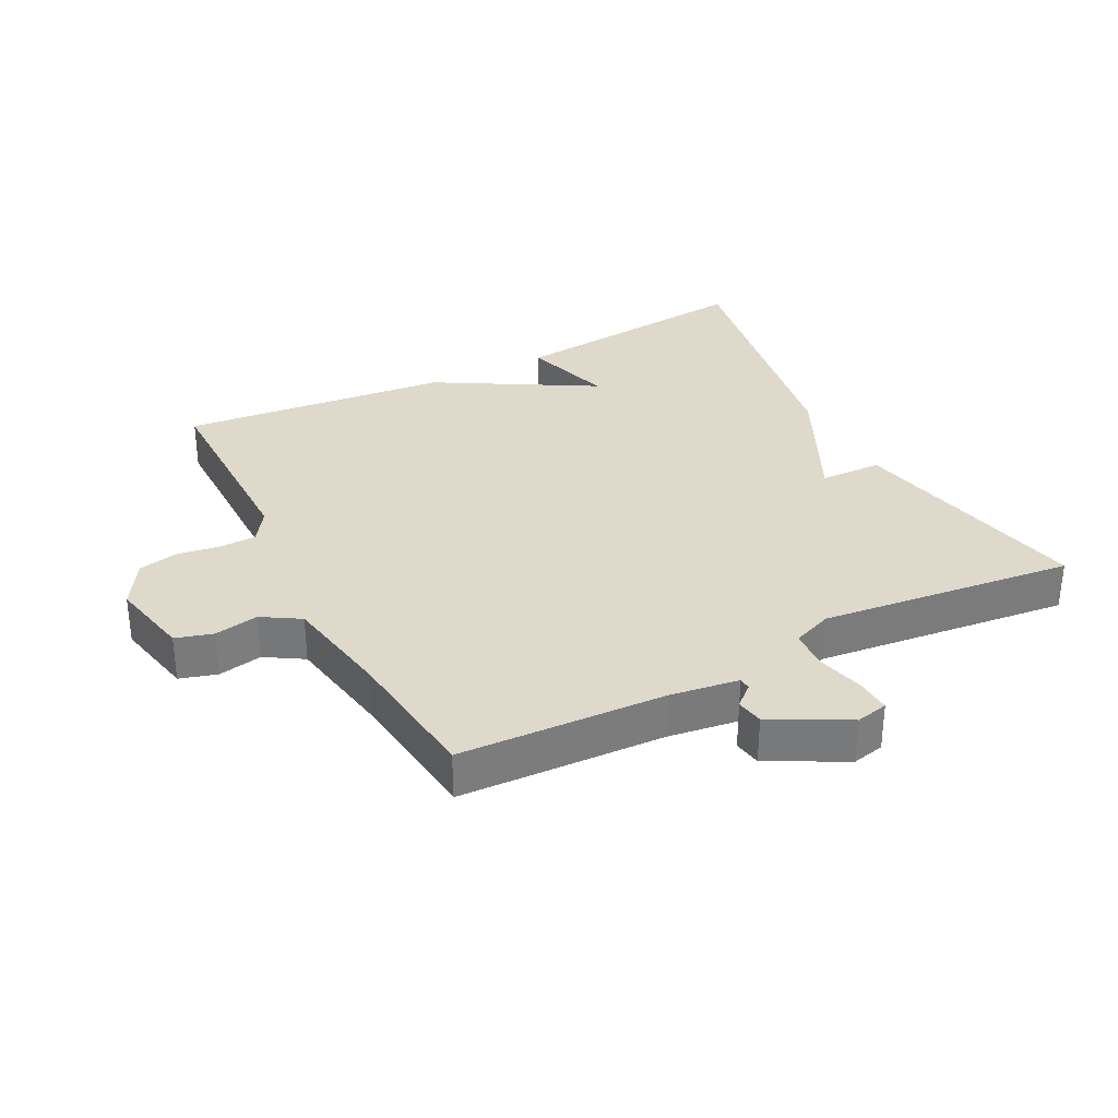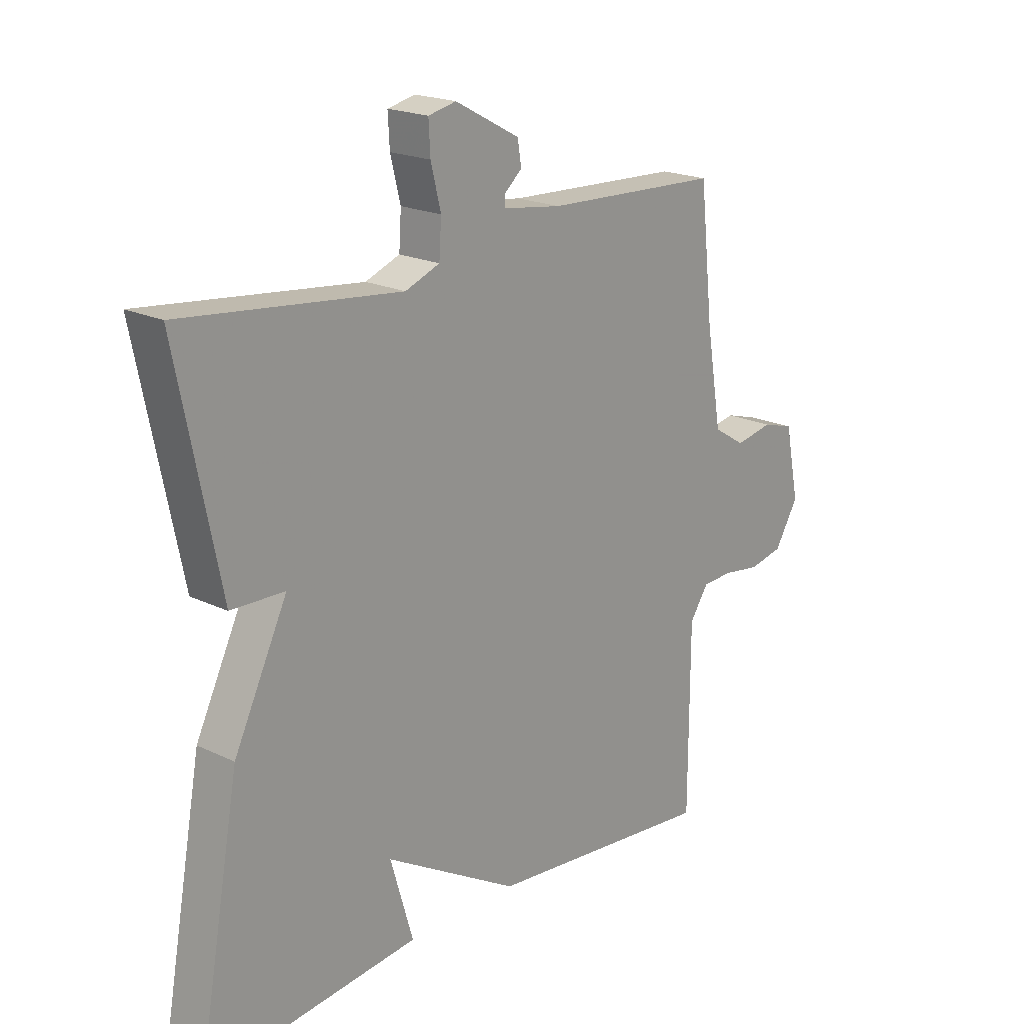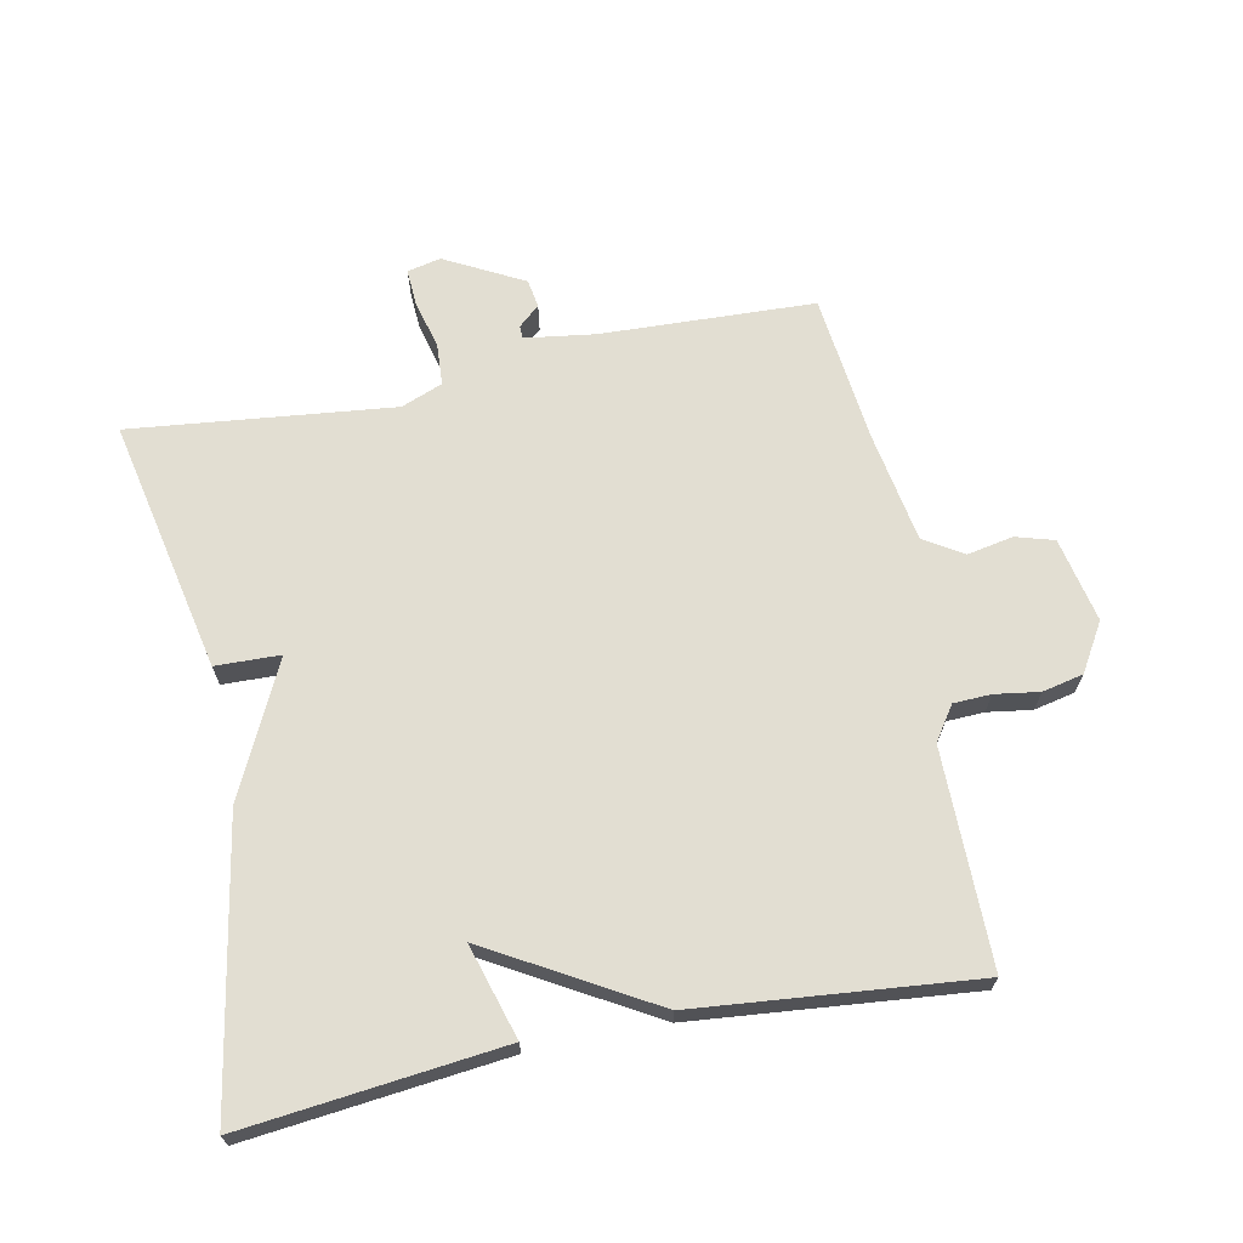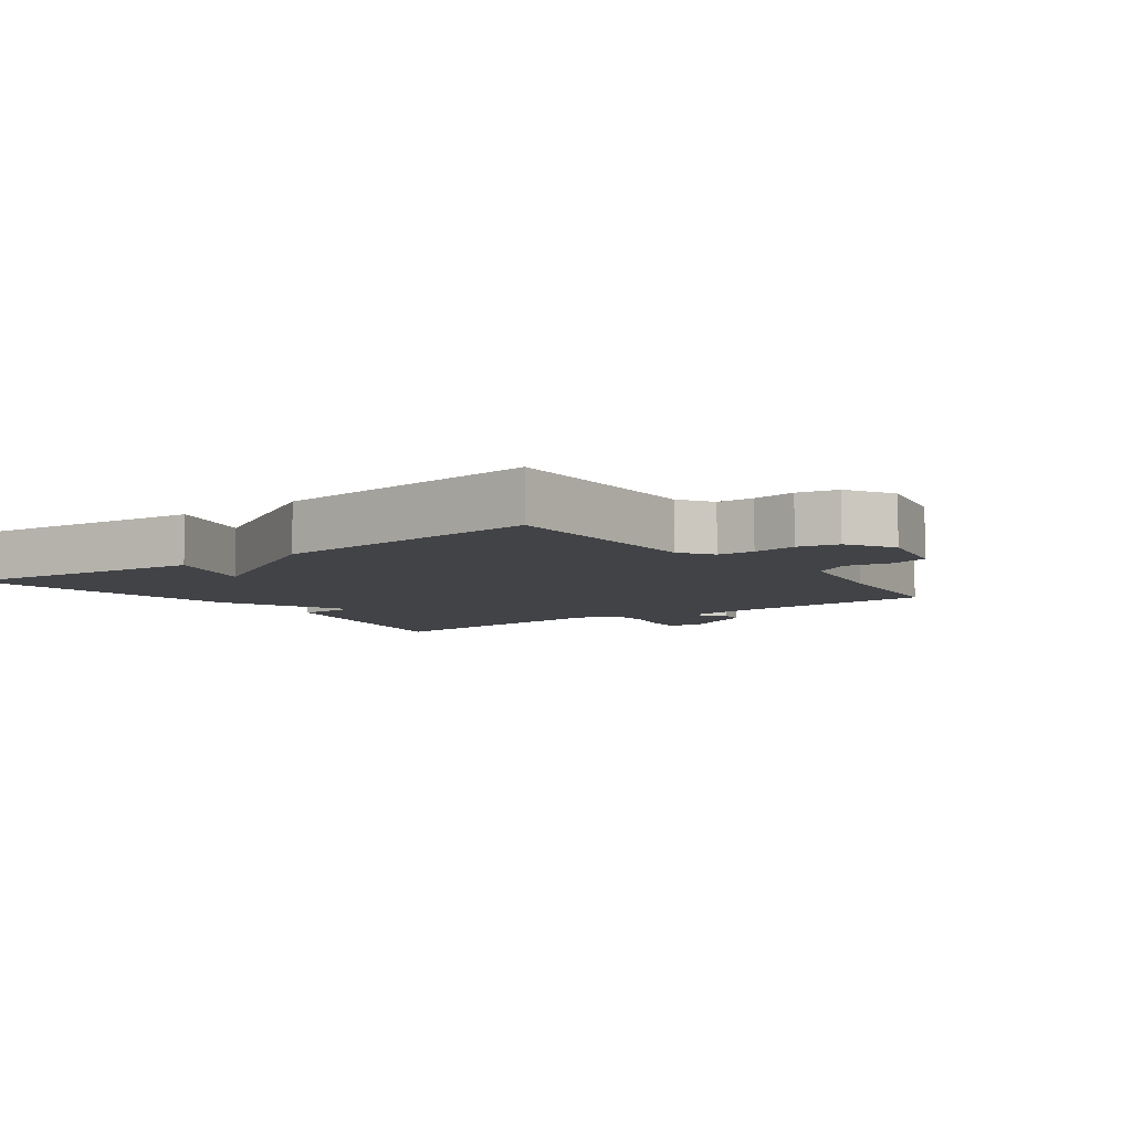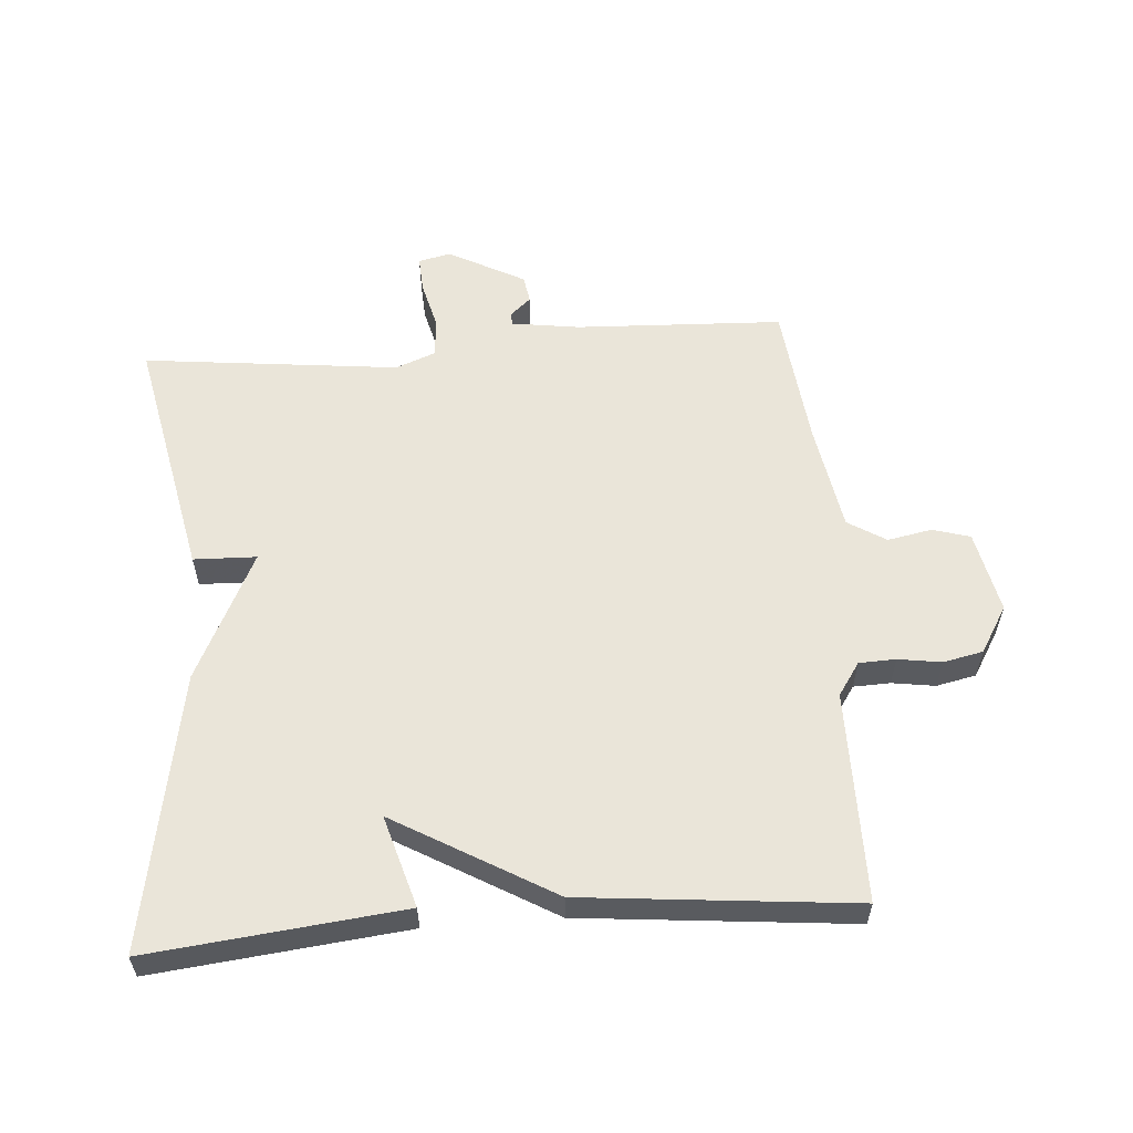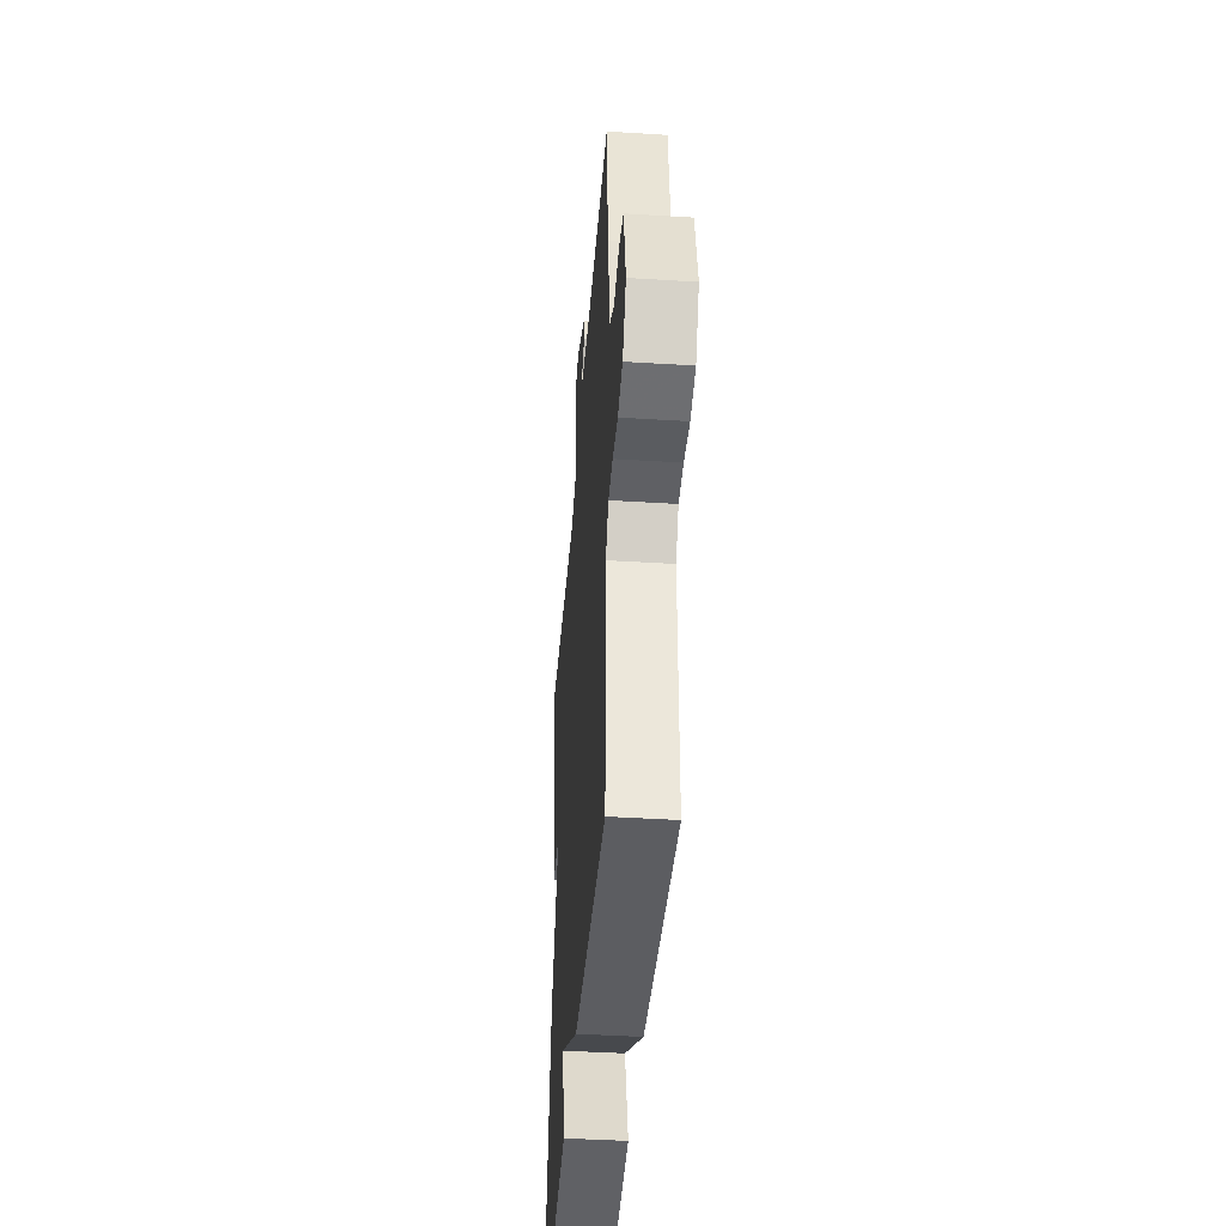
<metadata>
{"format":"obj","ext":"obj","renderer":"f3d","projection":"perspective","resolution":1024,"background":"white","views":[{"elev":32.3,"azim":-27.4,"up":"+Y"},{"elev":20.0,"azim":131.5,"up":"+Z"},{"elev":67.8,"azim":168.4,"up":"+Y"},{"elev":-6.9,"azim":-143.9,"up":"+Y"},{"elev":57.8,"azim":175.6,"up":"+Y"},{"elev":-42.3,"azim":-94.3,"up":"+Z"}]}
</metadata>
<code>
v 0.5 0.07 -0.5
v 0.114 0.07 -0.459
v 0.155 0.07 -0.319
v -0.086 0.07 -0.459
v -0.5 0.07 -0.5
v -0.501 0.07 -0.178
v -0.535 0.07 -0.128
v -0.591 0.07 -0.126
v -0.657 0.07 -0.136
v -0.718 0.07 -0.123
v -0.761 0.07 -0.052
v -0.735 0.07 0.074
v -0.678 0.07 0.091
v -0.61 0.07 0.078
v -0.552 0.07 0.114
v -0.524 0.07 0.28
v -0.5 0.07 0.5
v -0.183 0.07 0.514
v -0.078 0.07 0.529
v -0.077 0.07 0.548
v -0.109 0.07 0.576
v -0.102 0.07 0.618
v 0.014 0.07 0.68
v 0.064 0.07 0.669
v 0.061 0.07 0.614
v 0.043 0.07 0.542
v 0.047 0.07 0.48
v 0.109 0.07 0.456
v 0.5 0.07 0.5
v 0.423 0.07 0.123
v 0.327 0.07 0.12
v 0.423 0.07 -0.077
v 0.5 0 -0.5
v 0.114 0 -0.459
v 0.155 0 -0.319
v -0.086 0 -0.459
v -0.5 0 -0.5
v -0.501 0 -0.178
v -0.535 0 -0.128
v -0.591 0 -0.126
v -0.657 0 -0.136
v -0.718 0 -0.123
v -0.761 0 -0.052
v -0.735 0 0.074
v -0.678 0 0.091
v -0.61 0 0.078
v -0.552 0 0.114
v -0.524 0 0.28
v -0.5 0 0.5
v -0.183 0 0.514
v -0.078 0 0.529
v -0.077 0 0.548
v -0.109 0 0.576
v -0.102 0 0.618
v 0.014 0 0.68
v 0.064 0 0.669
v 0.061 0 0.614
v 0.043 0 0.542
v 0.047 0 0.48
v 0.109 0 0.456
v 0.5 0 0.5
v 0.423 0 0.123
v 0.327 0 0.12
v 0.423 0 -0.077
f 1 2 3
f 32 1 3
f 31 32 3
f 28 29 30 31
f 4 5 6
f 3 4 6
f 31 3 6
f 28 31 6
f 27 28 6
f 26 27 6 7
f 24 25 26
f 23 24 26
f 22 23 26
f 21 22 26
f 20 21 26
f 19 20 26
f 26 7 8
f 19 26 8
f 18 19 8
f 16 17 18
f 15 16 18 8
f 9 10 11
f 8 9 11
f 15 8 11
f 14 15 11
f 11 12 13 14
f 35 34 33
f 35 33 64
f 35 64 63
f 63 62 61 60
f 38 37 36
f 38 36 35
f 38 35 63
f 38 63 60
f 38 60 59
f 39 38 59 58
f 58 57 56
f 58 56 55
f 58 55 54
f 58 54 53
f 58 53 52
f 58 52 51
f 40 39 58
f 40 58 51
f 40 51 50
f 50 49 48
f 40 50 48 47
f 43 42 41
f 43 41 40
f 43 40 47
f 43 47 46
f 46 45 44 43
f 1 33 34 2
f 2 34 35 3
f 3 35 36 4
f 4 36 37 5
f 5 37 38 6
f 6 38 39 7
f 7 39 40 8
f 8 40 41 9
f 9 41 42 10
f 10 42 43 11
f 11 43 44 12
f 12 44 45 13
f 13 45 46 14
f 14 46 47 15
f 15 47 48 16
f 16 48 49 17
f 17 49 50 18
f 18 50 51 19
f 19 51 52 20
f 20 52 53 21
f 21 53 54 22
f 22 54 55 23
f 23 55 56 24
f 24 56 57 25
f 25 57 58 26
f 26 58 59 27
f 27 59 60 28
f 28 60 61 29
f 29 61 62 30
f 30 62 63 31
f 31 63 64 32
f 32 64 33 1

</code>
